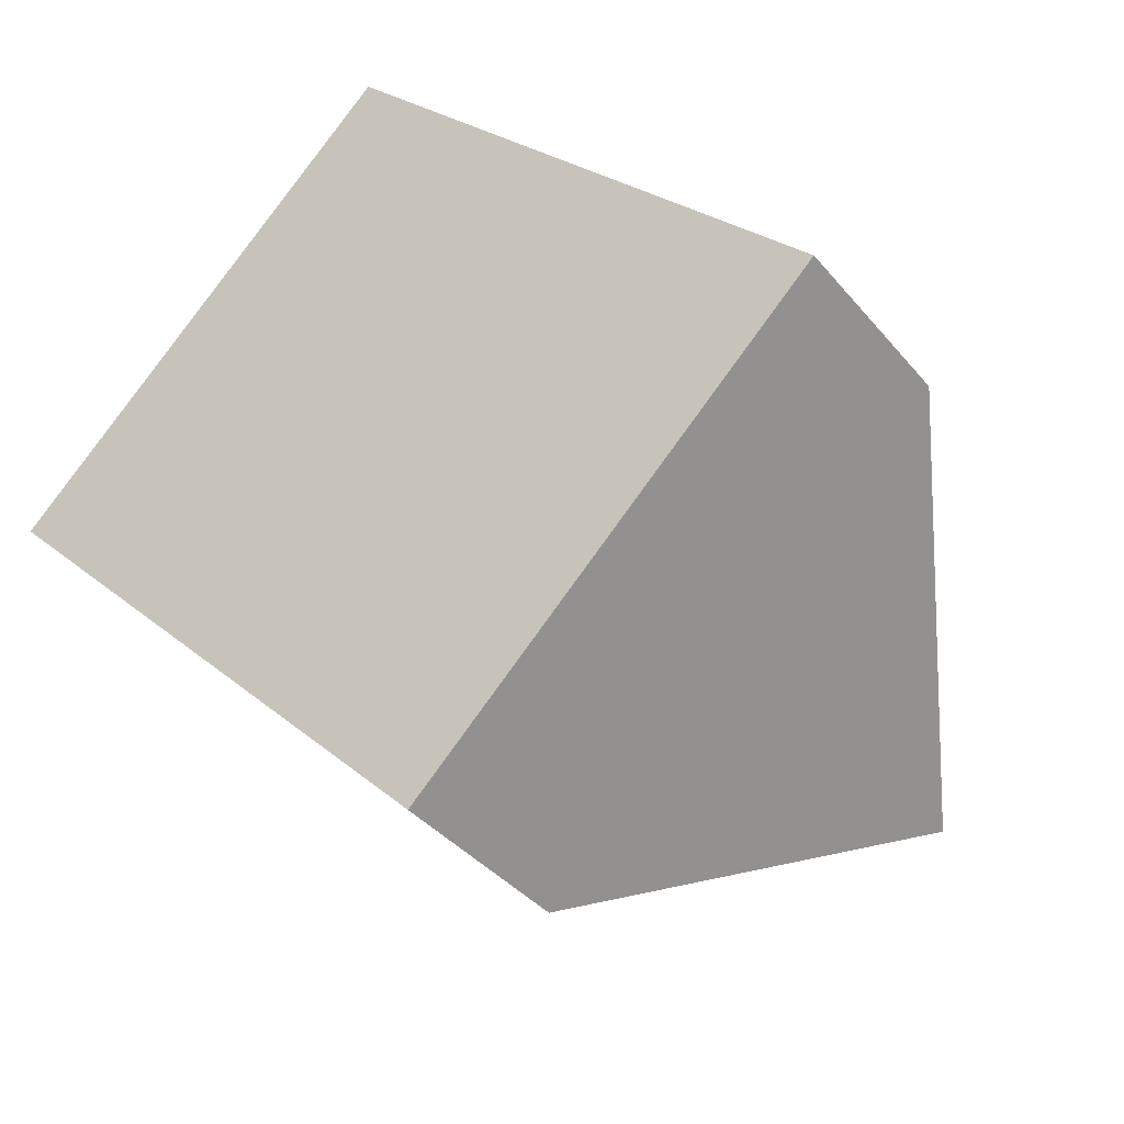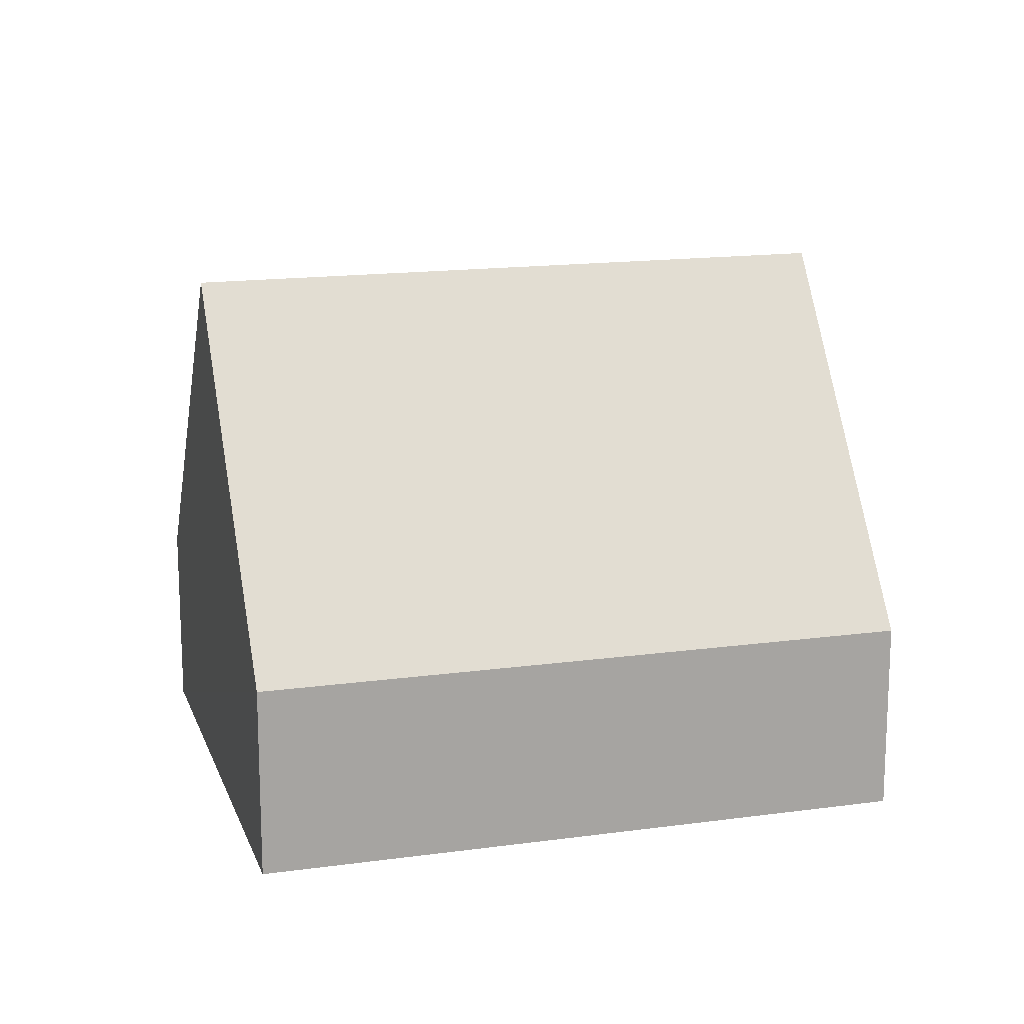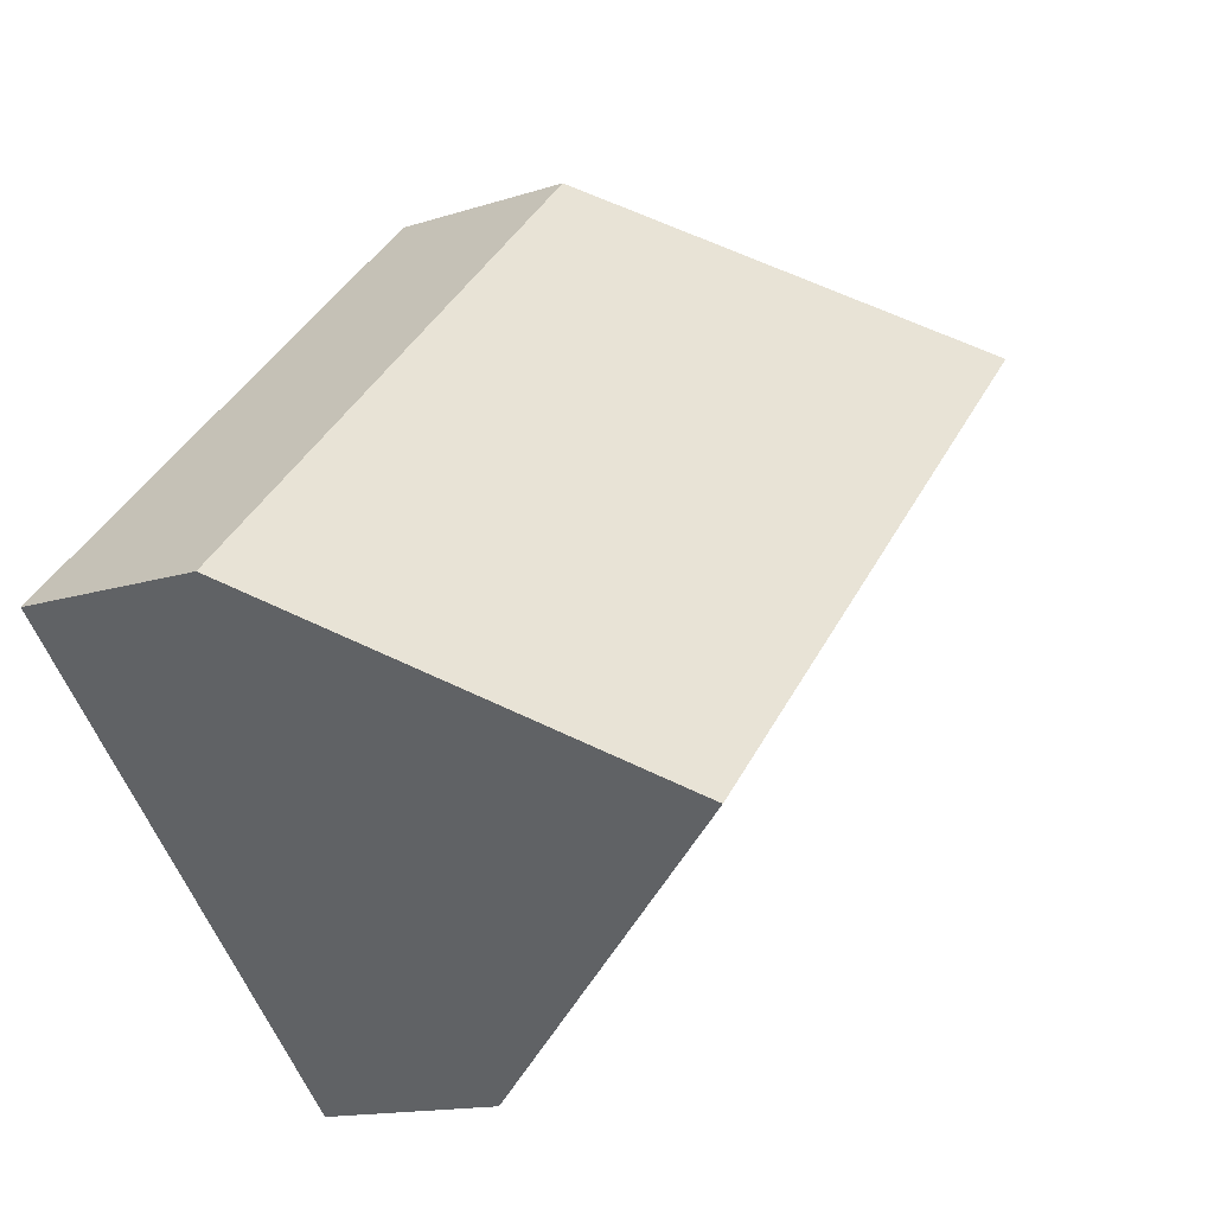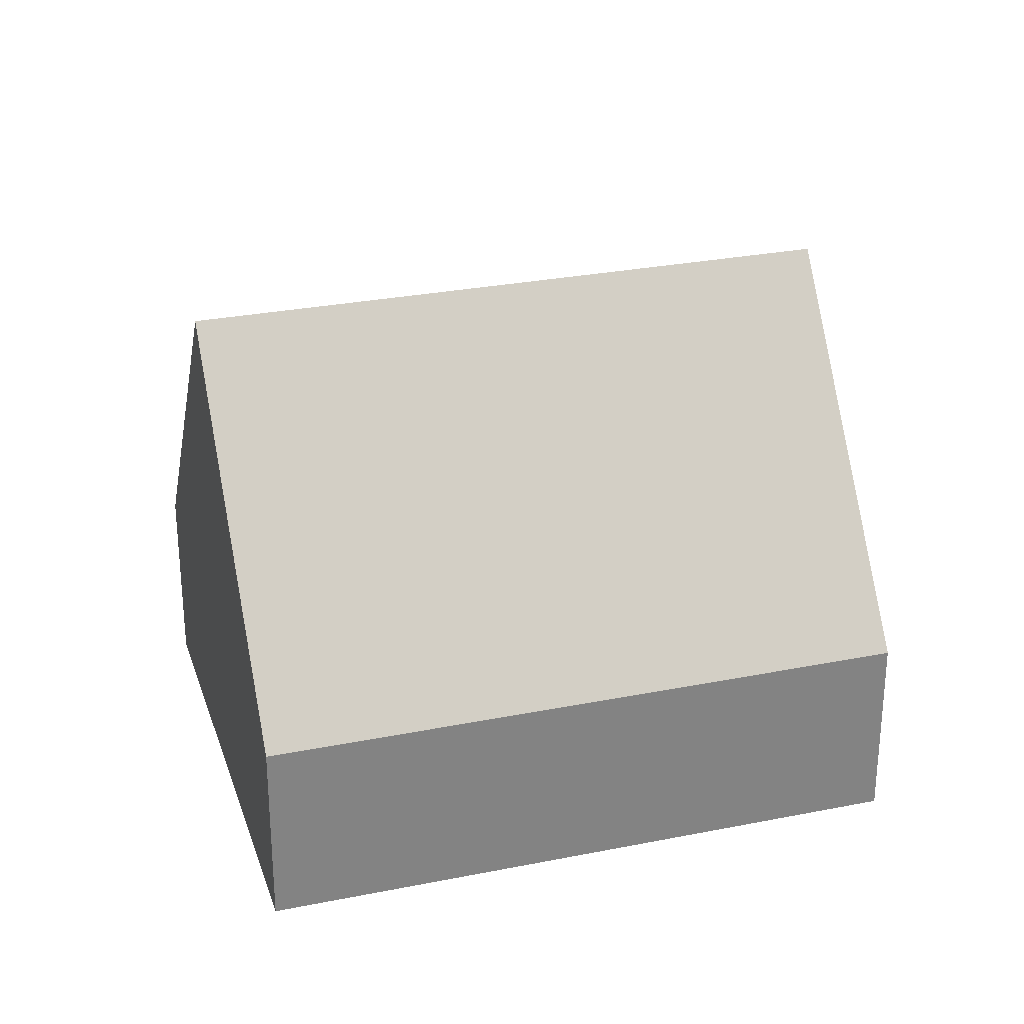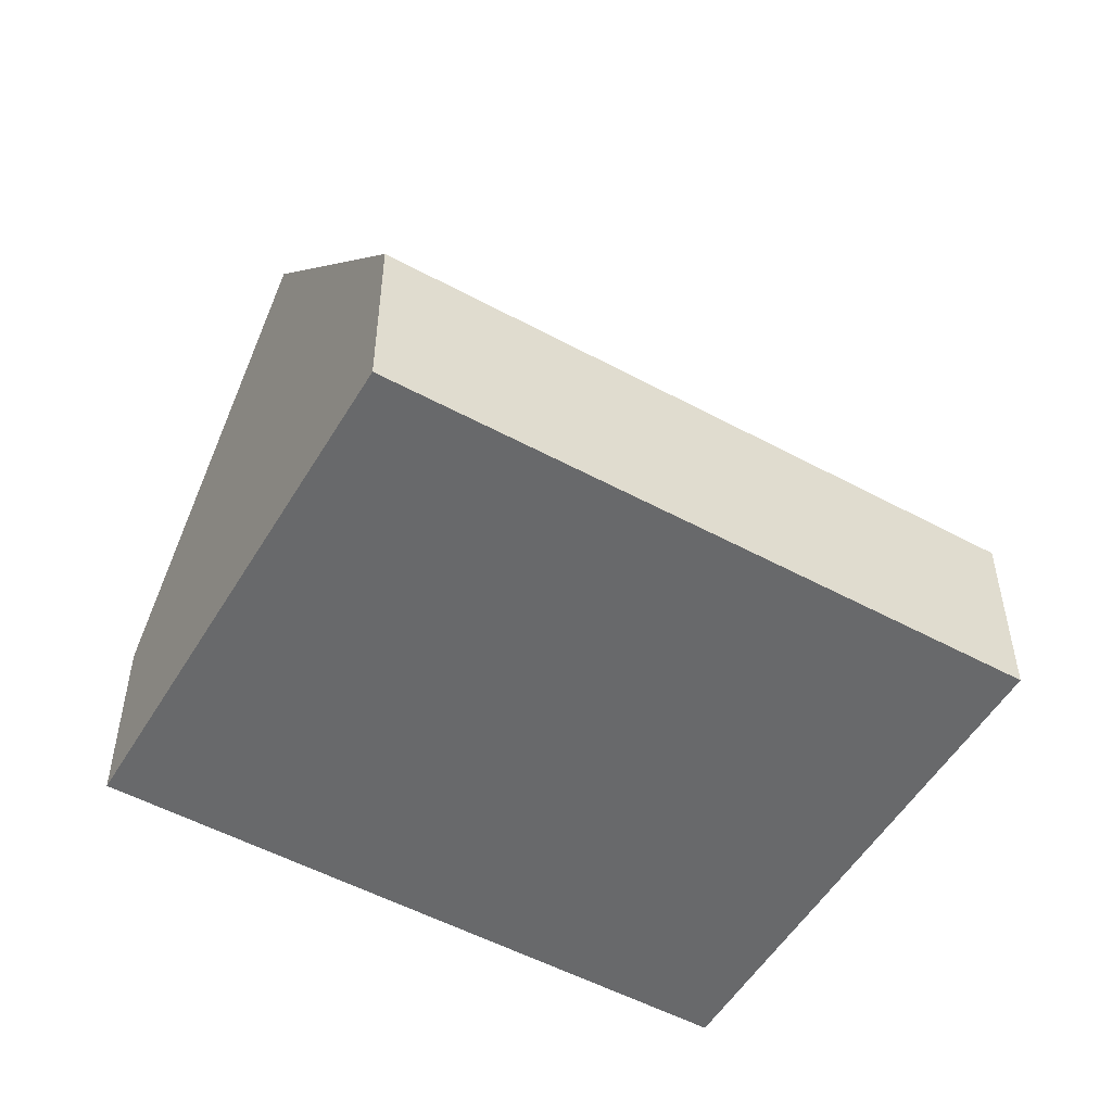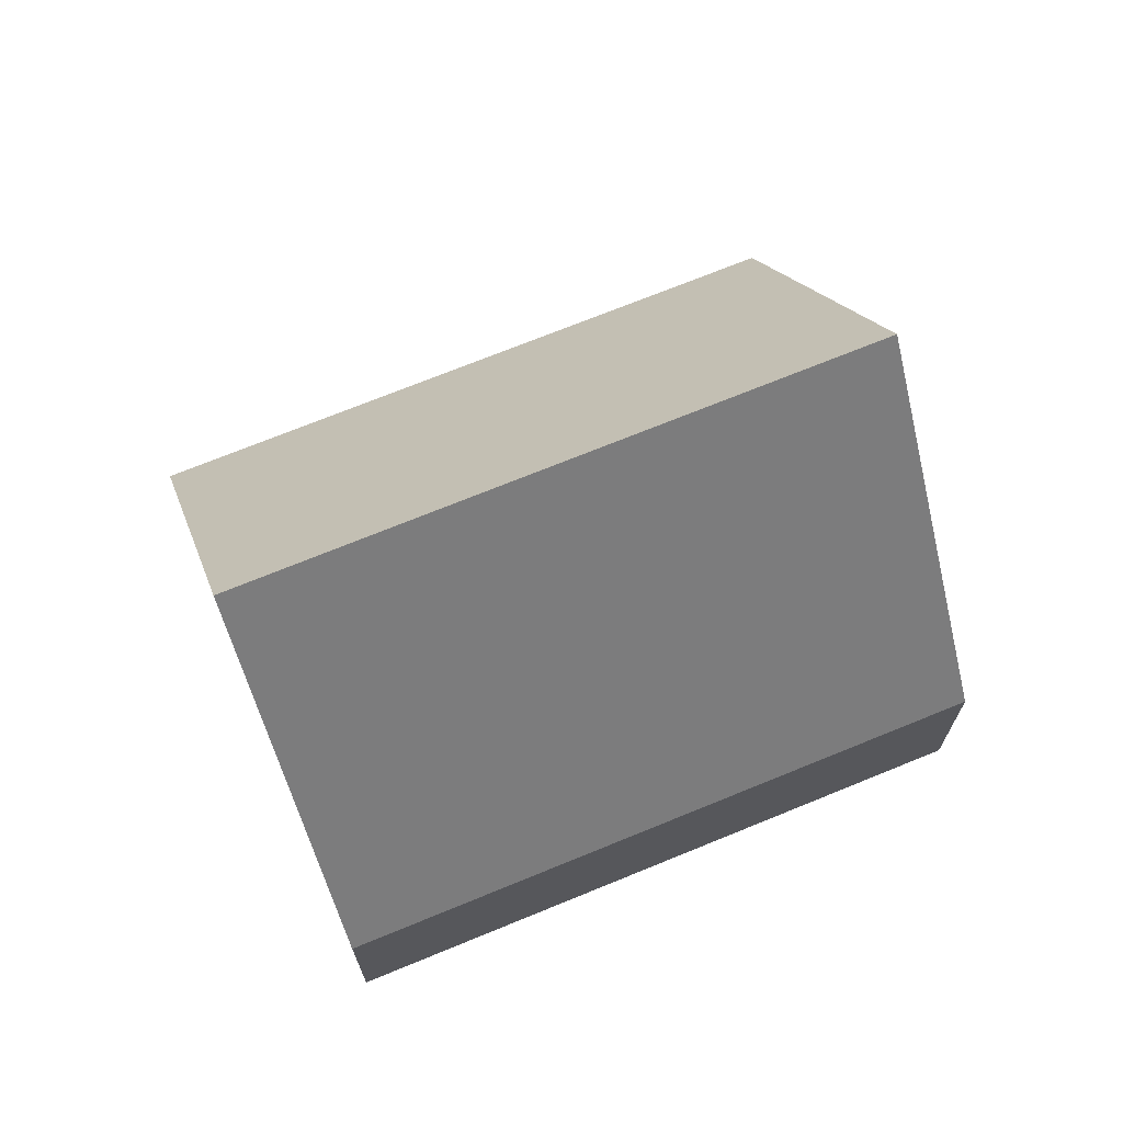
<metadata>
{"format":"obj","ext":"obj","renderer":"f3d","projection":"perspective","resolution":1024,"background":"white","views":[{"elev":-37.1,"azim":34.3,"up":"+Z"},{"elev":15.9,"azim":29.4,"up":"+Y"},{"elev":-14.3,"azim":125.6,"up":"+Z"},{"elev":28.7,"azim":28.7,"up":"+Y"},{"elev":-52.6,"azim":15.2,"up":"+Y"},{"elev":70.8,"azim":23.1,"up":"+Y"}]}
</metadata>
<code>
v  3.096 8.768 3.052
v  13.74 3.082 -1.555
v  10.65 8.768 -4.607
v  6.192 3.083 6.103
v  0 3.083 1.888e-16
v  7.55 3.083 -7.659
v  7.55 4.69e-16 -7.659
v  0 0 0
v  3.096 -1.869e-16 3.052
v  6.192 -3.737e-16 6.103
v  13.74 9.522e-17 -1.555
v  10.65 2.821e-16 -4.607
g defaultobject
f 1 2 3
f 2 1 4
f 5 3 6
f 3 5 1
f 7 5 6
f 5 7 8
f 8 1 5
f 1 8 4
f 4 8 9
f 4 9 10
f 10 2 4
f 2 10 11
f 2 6 3
f 6 2 7
f 7 2 12
f 12 2 11
f 12 8 7
f 8 12 9
f 9 12 11
f 9 11 10

</code>
